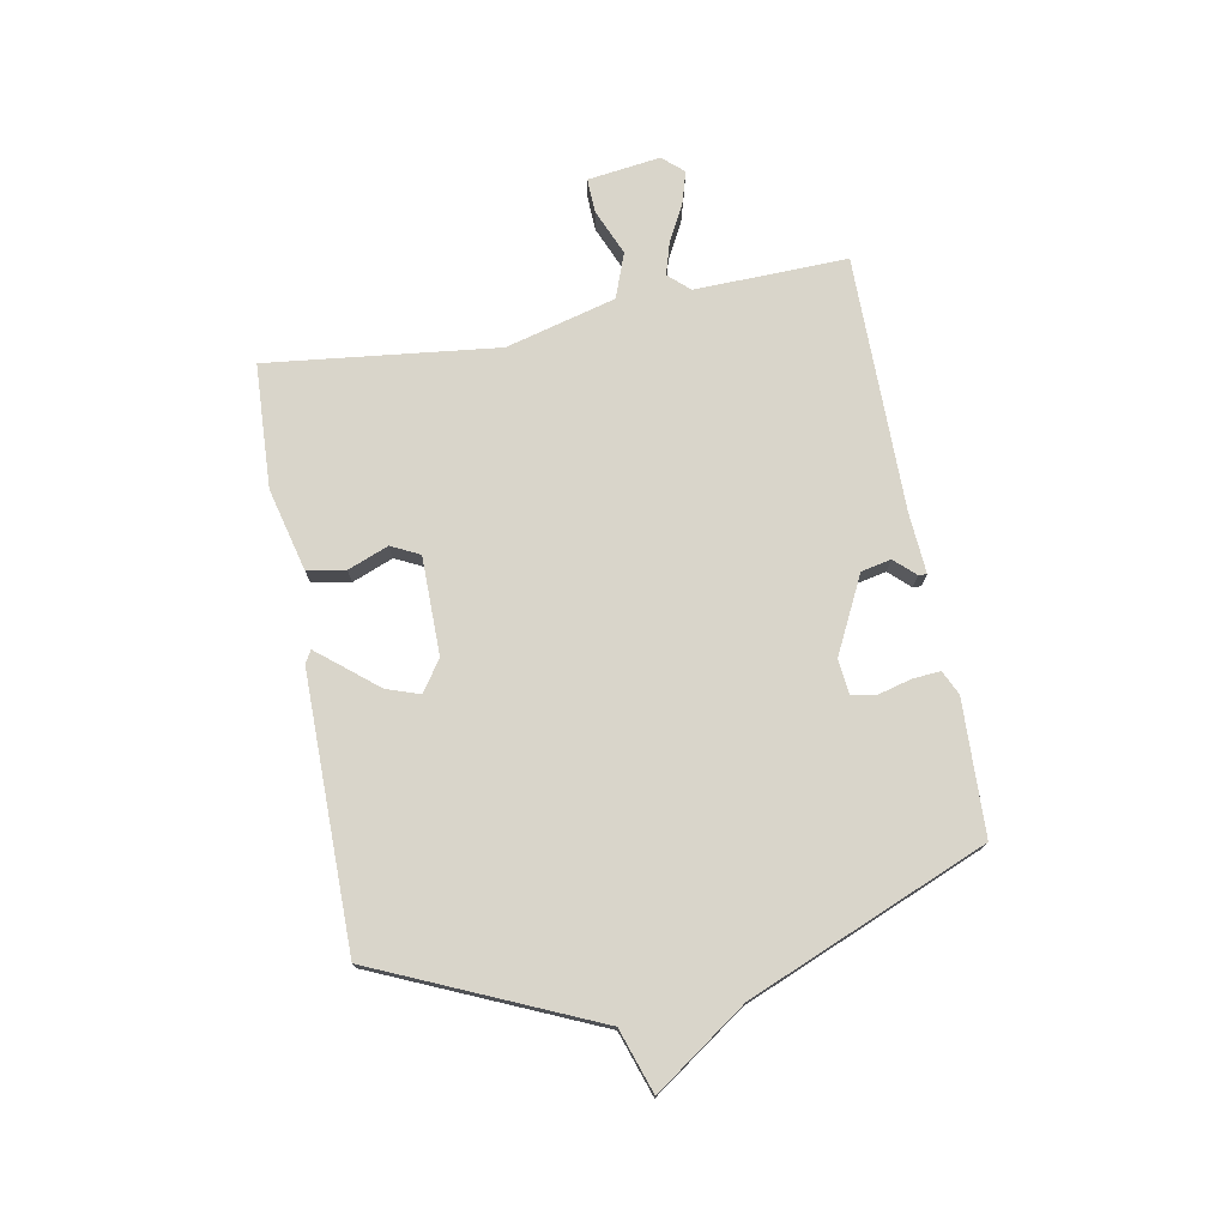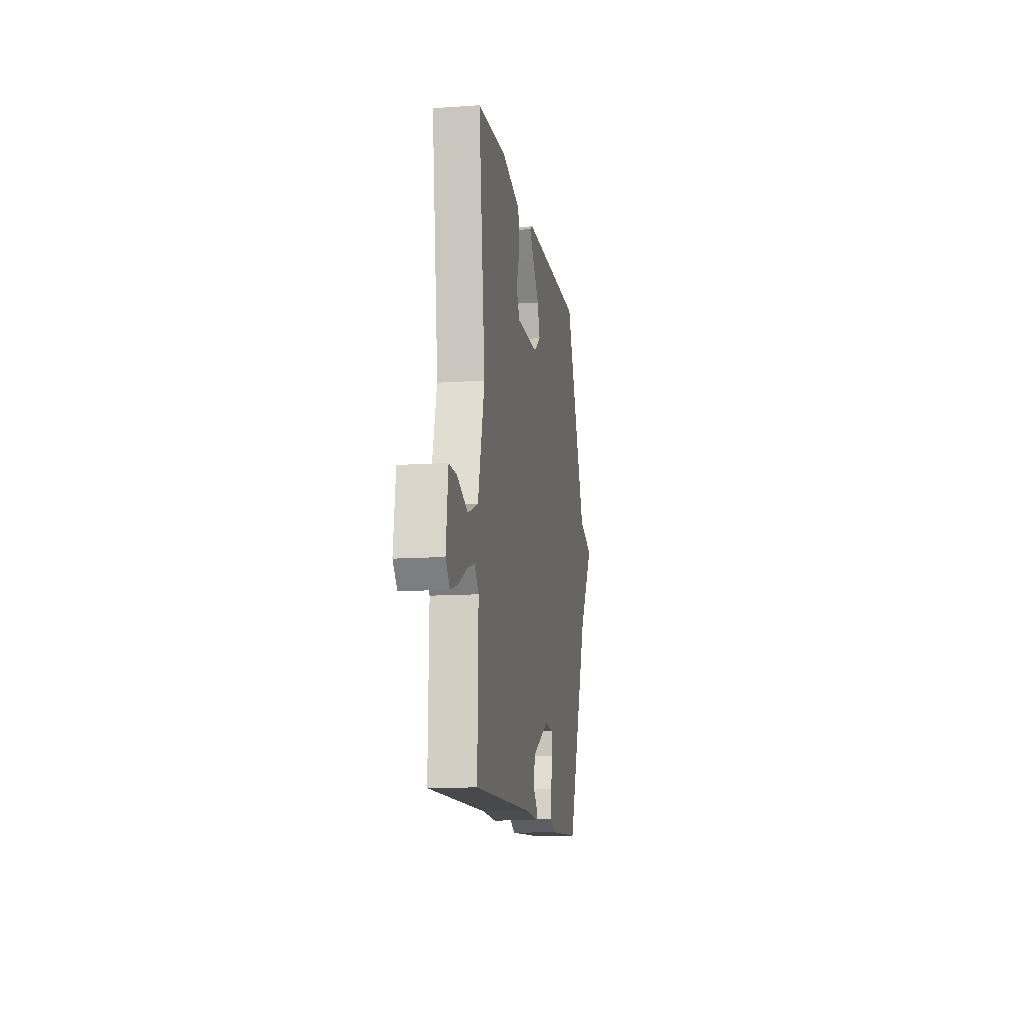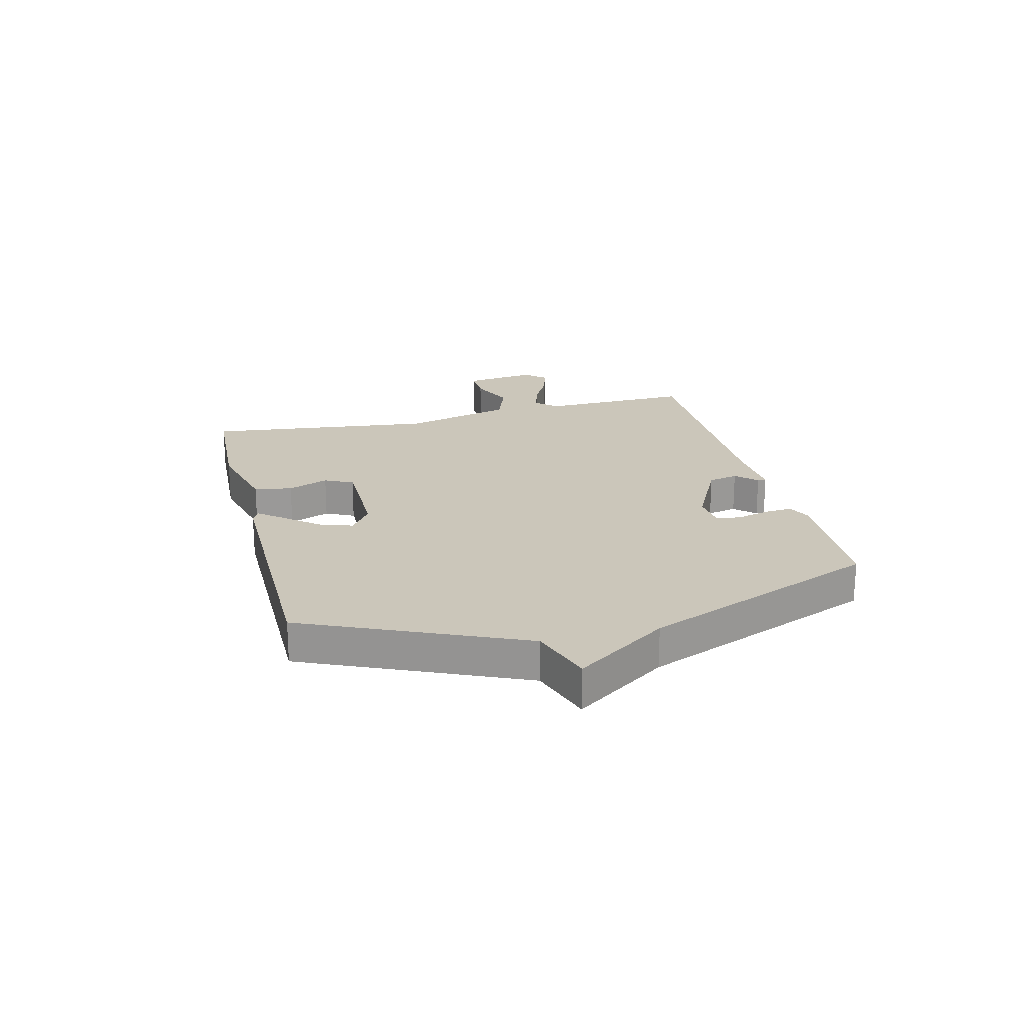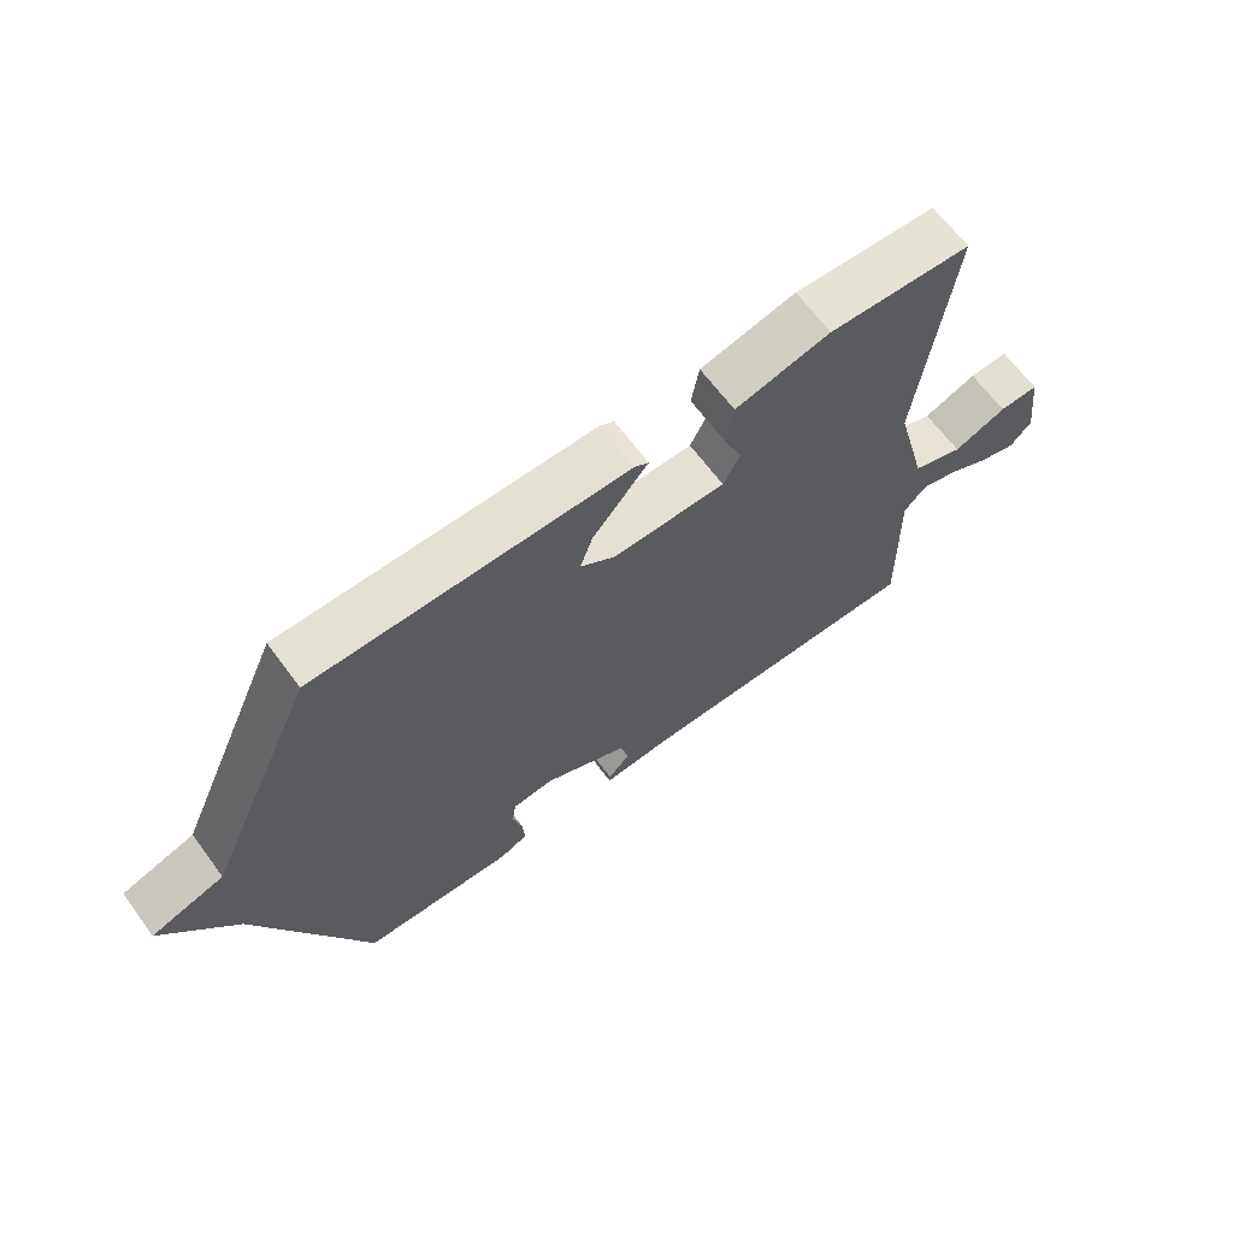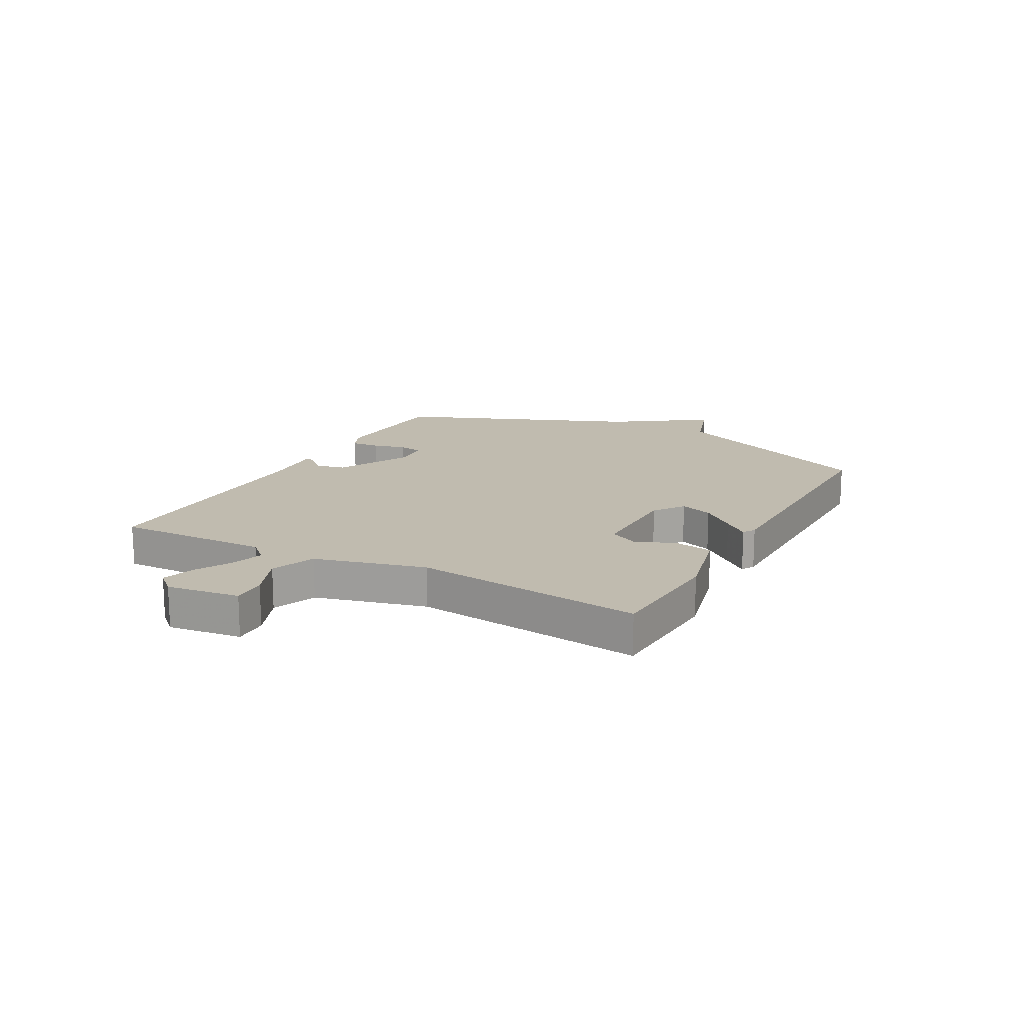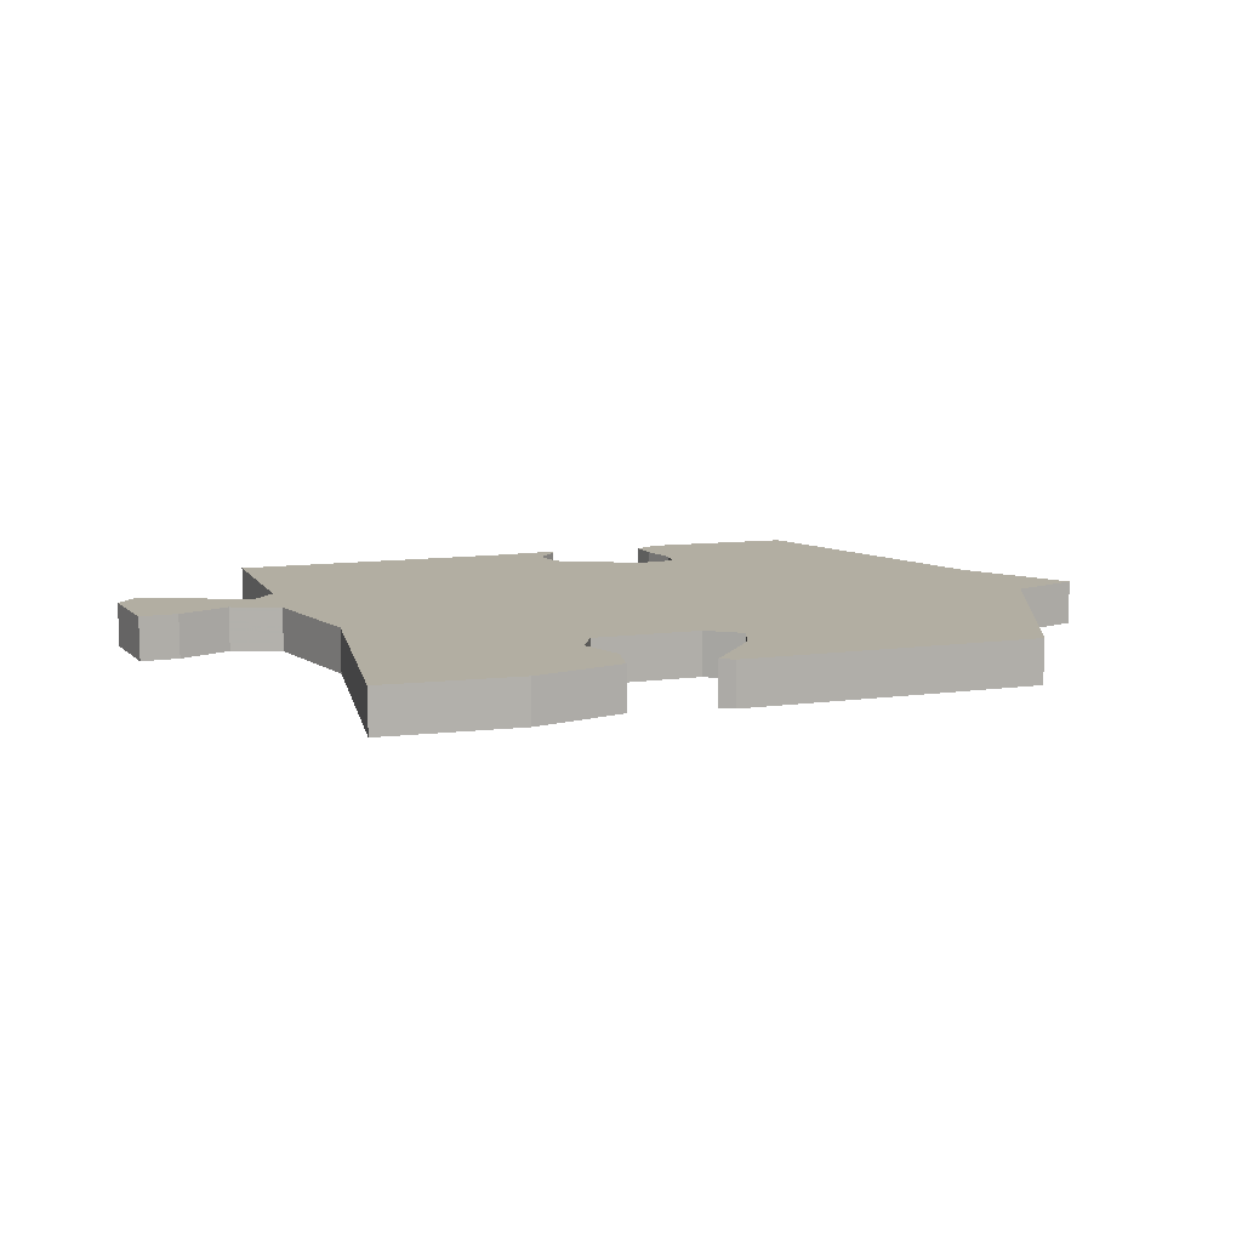
<metadata>
{"format":"obj","ext":"obj","renderer":"f3d","projection":"perspective","resolution":1024,"background":"white","views":[{"elev":74.7,"azim":79.2,"up":"+Y"},{"elev":-12.4,"azim":-80.9,"up":"+Z"},{"elev":21.2,"azim":75.8,"up":"+Y"},{"elev":65.8,"azim":143.4,"up":"+Z"},{"elev":16.1,"azim":-61.5,"up":"+Y"},{"elev":10.7,"azim":-18.8,"up":"+Y"}]}
</metadata>
<code>
v -0.5 0.07 0.5
v -0.28 0.07 0.512
v -0.133 0.07 0.476
v -0.121 0.07 0.409
v -0.149 0.07 0.337
v -0.124 0.07 0.287
v 0.05 0.07 0.287
v 0.103 0.07 0.325
v 0.083 0.07 0.383
v 0.034 0.07 0.442
v -0.002 0.07 0.486
v 0.02 0.07 0.499
v 0.5 0.07 0.5
v 0.67 0.07 0.119
v 0.782 0.07 0.082
v 0.67 0.07 -0.081
v 0.5 0.07 -0.5
v 0.263 0.07 -0.51
v 0.22 0.07 -0.49
v 0.224 0.07 -0.44
v 0.239 0.07 -0.382
v 0.232 0.07 -0.339
v 0.169 0.07 -0.333
v 0.036 0.07 -0.4
v 0.025 0.07 -0.453
v 0.059 0.07 -0.489
v 0.06 0.07 -0.504
v -0.047 0.07 -0.497
v -0.5 0.07 -0.5
v -0.494 0.07 -0.23
v -0.528 0.07 -0.193
v -0.585 0.07 -0.21
v -0.651 0.07 -0.245
v -0.708 0.07 -0.262
v -0.741 0.07 -0.225
v -0.724 0.07 -0.096
v -0.663 0.07 -0.098
v -0.581 0.07 -0.132
v -0.502 0.07 -0.102
v -0.451 0.07 0.093
v -0.5 0 0.5
v -0.28 0 0.512
v -0.133 0 0.476
v -0.121 0 0.409
v -0.149 0 0.337
v -0.124 0 0.287
v 0.05 0 0.287
v 0.103 0 0.325
v 0.083 0 0.383
v 0.034 0 0.442
v -0.002 0 0.486
v 0.02 0 0.499
v 0.5 0 0.5
v 0.67 0 0.119
v 0.782 0 0.082
v 0.67 0 -0.081
v 0.5 0 -0.5
v 0.263 0 -0.51
v 0.22 0 -0.49
v 0.224 0 -0.44
v 0.239 0 -0.382
v 0.232 0 -0.339
v 0.169 0 -0.333
v 0.036 0 -0.4
v 0.025 0 -0.453
v 0.059 0 -0.489
v 0.06 0 -0.504
v -0.047 0 -0.497
v -0.5 0 -0.5
v -0.494 0 -0.23
v -0.528 0 -0.193
v -0.585 0 -0.21
v -0.651 0 -0.245
v -0.708 0 -0.262
v -0.741 0 -0.225
v -0.724 0 -0.096
v -0.663 0 -0.098
v -0.581 0 -0.132
v -0.502 0 -0.102
v -0.451 0 0.093
f 36 37 38
f 35 36 38
f 34 35 38
f 33 34 38
f 32 33 38
f 31 32 38 39
f 30 31 39
f 28 29 30
f 28 30 39
f 27 28 39
f 26 27 39
f 25 26 39
f 24 25 39 40
f 19 20 21
f 18 19 21
f 17 18 21
f 16 17 21
f 16 21 22
f 15 16 22
f 14 15 22
f 12 13 14
f 11 12 14
f 10 11 14
f 9 10 14
f 8 9 14
f 14 22 23
f 8 14 23
f 7 8 23
f 3 4 5
f 2 3 5
f 1 2 5
f 40 1 5
f 40 5 6
f 23 24 40
f 7 23 40
f 6 7 40
f 78 77 76
f 78 76 75
f 78 75 74
f 78 74 73
f 78 73 72
f 79 78 72 71
f 79 71 70
f 70 69 68
f 79 70 68
f 79 68 67
f 79 67 66
f 79 66 65
f 80 79 65 64
f 61 60 59
f 61 59 58
f 61 58 57
f 61 57 56
f 62 61 56
f 62 56 55
f 62 55 54
f 54 53 52
f 54 52 51
f 54 51 50
f 54 50 49
f 54 49 48
f 63 62 54
f 63 54 48
f 63 48 47
f 45 44 43
f 45 43 42
f 45 42 41
f 45 41 80
f 46 45 80
f 80 64 63
f 80 63 47
f 80 47 46
f 1 41 42 2
f 2 42 43 3
f 3 43 44 4
f 4 44 45 5
f 5 45 46 6
f 6 46 47 7
f 7 47 48 8
f 8 48 49 9
f 9 49 50 10
f 10 50 51 11
f 11 51 52 12
f 12 52 53 13
f 13 53 54 14
f 14 54 55 15
f 15 55 56 16
f 16 56 57 17
f 17 57 58 18
f 18 58 59 19
f 19 59 60 20
f 20 60 61 21
f 21 61 62 22
f 22 62 63 23
f 23 63 64 24
f 24 64 65 25
f 25 65 66 26
f 26 66 67 27
f 27 67 68 28
f 28 68 69 29
f 29 69 70 30
f 30 70 71 31
f 31 71 72 32
f 32 72 73 33
f 33 73 74 34
f 34 74 75 35
f 35 75 76 36
f 36 76 77 37
f 37 77 78 38
f 38 78 79 39
f 39 79 80 40
f 40 80 41 1

</code>
